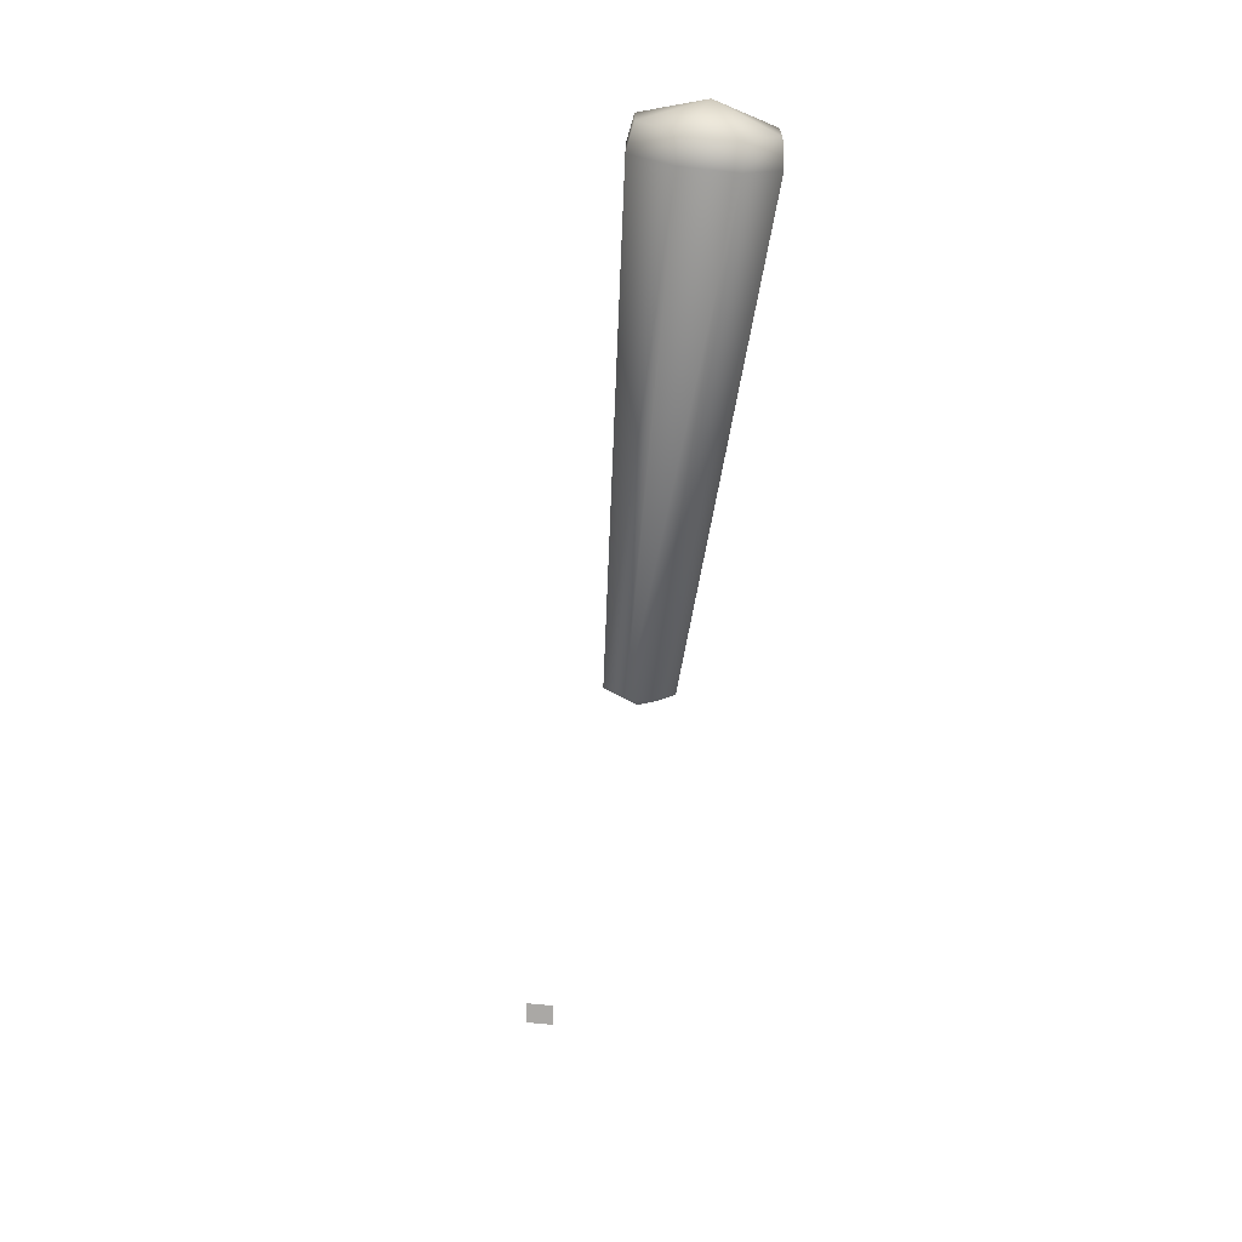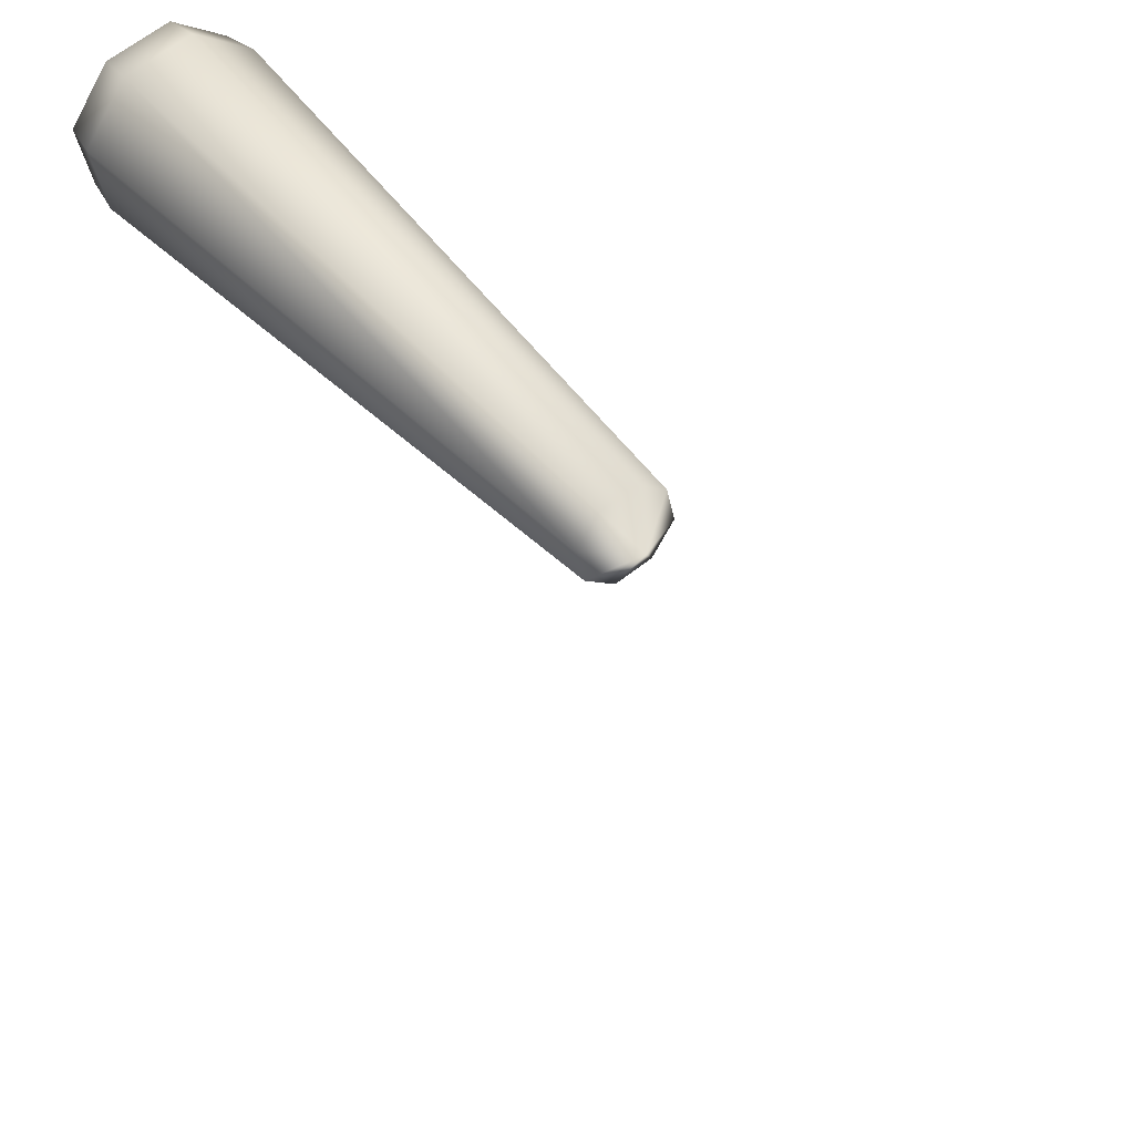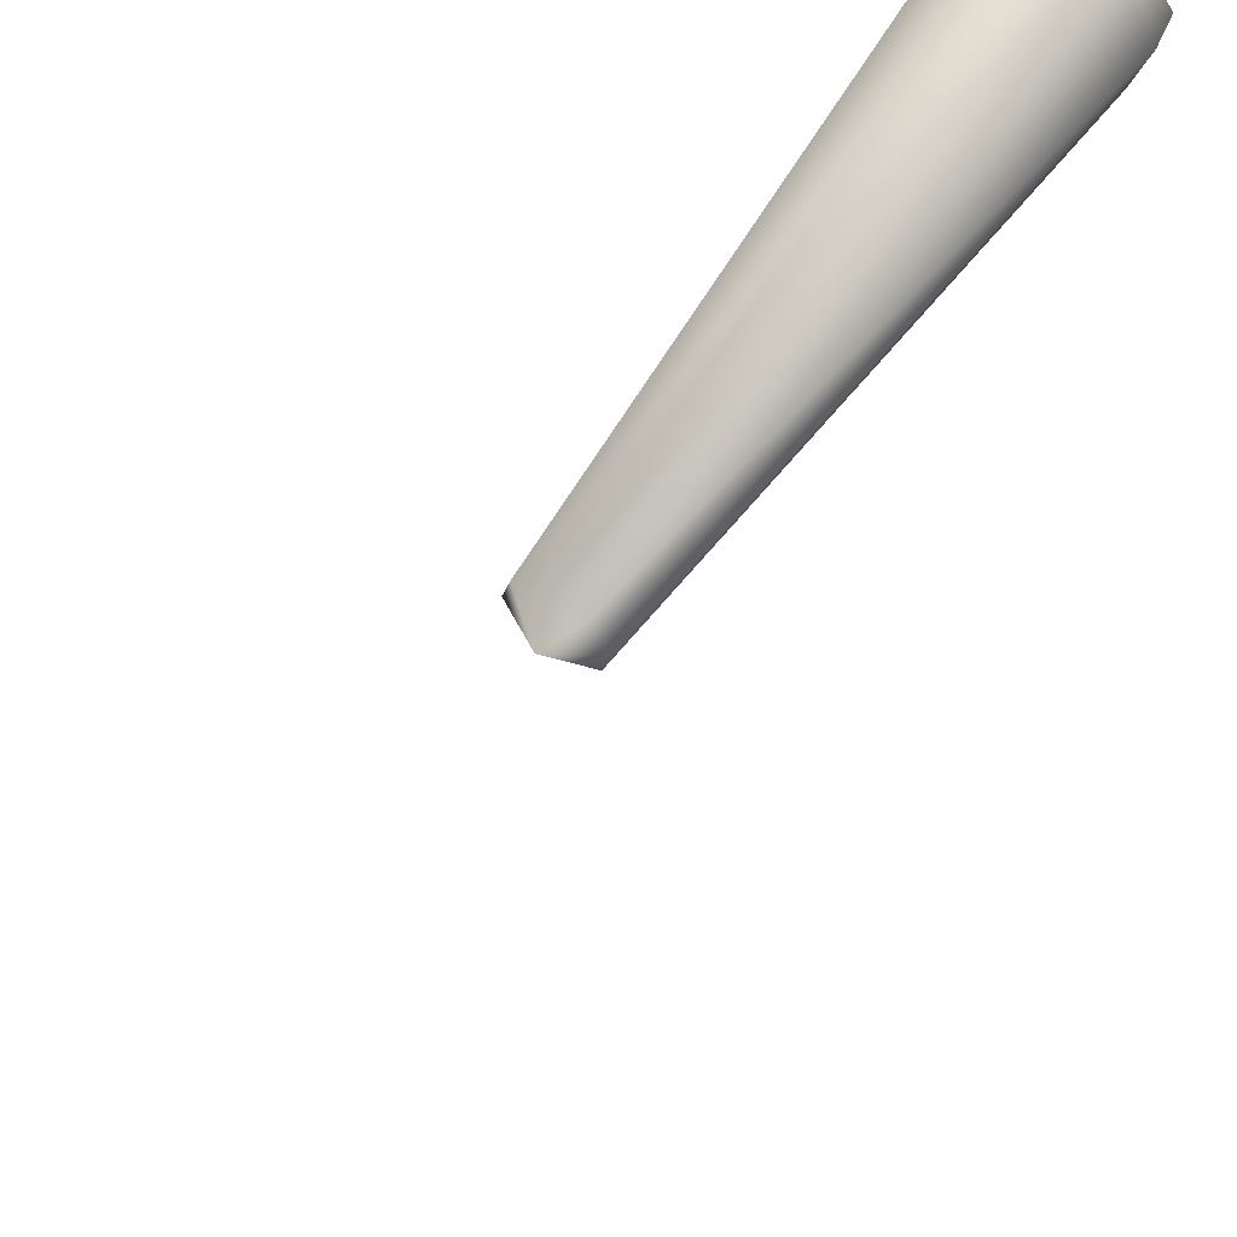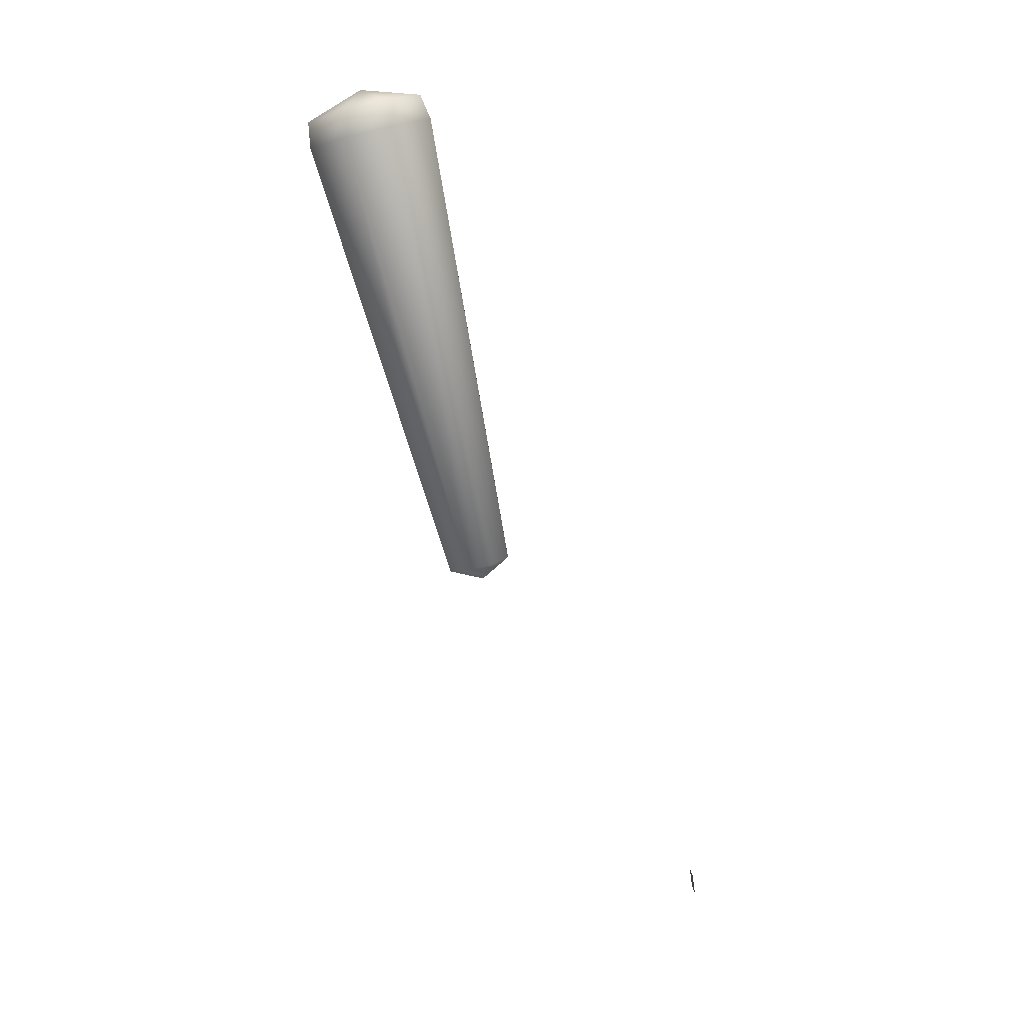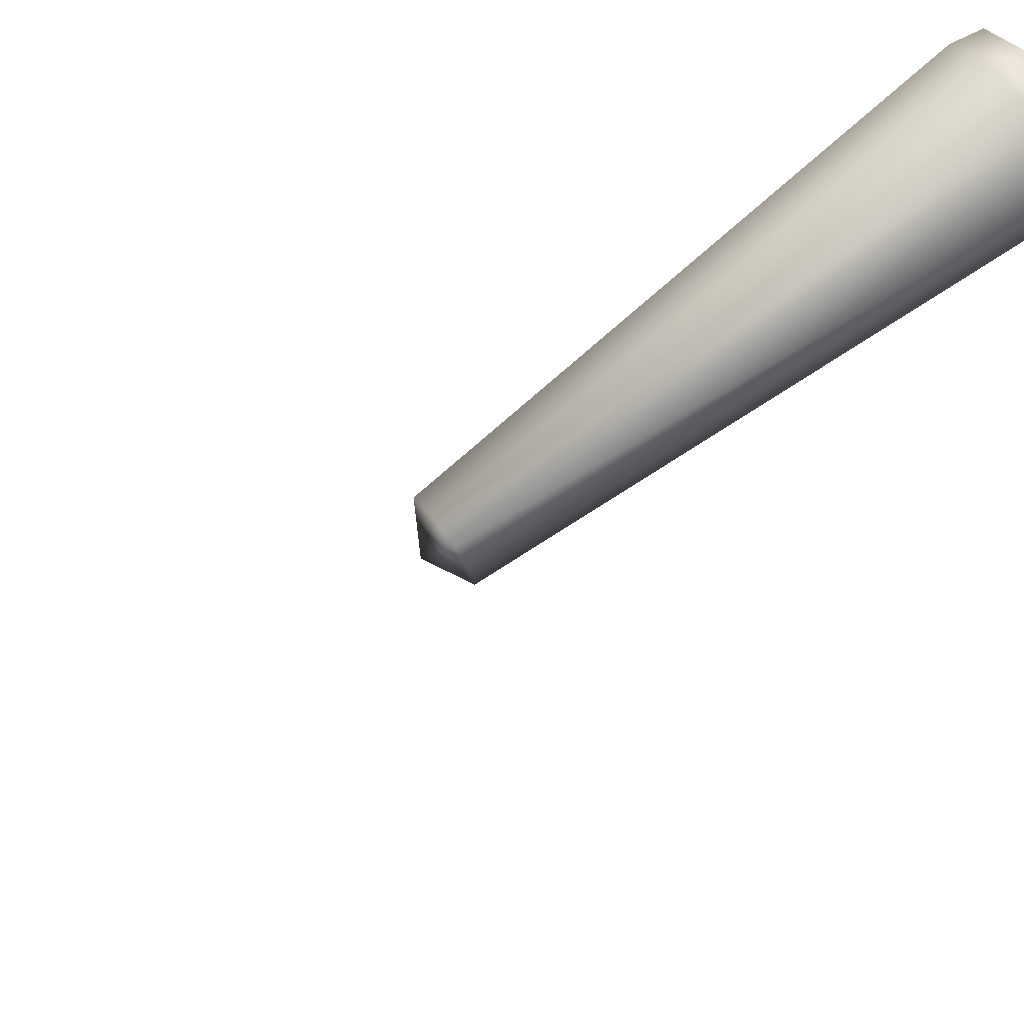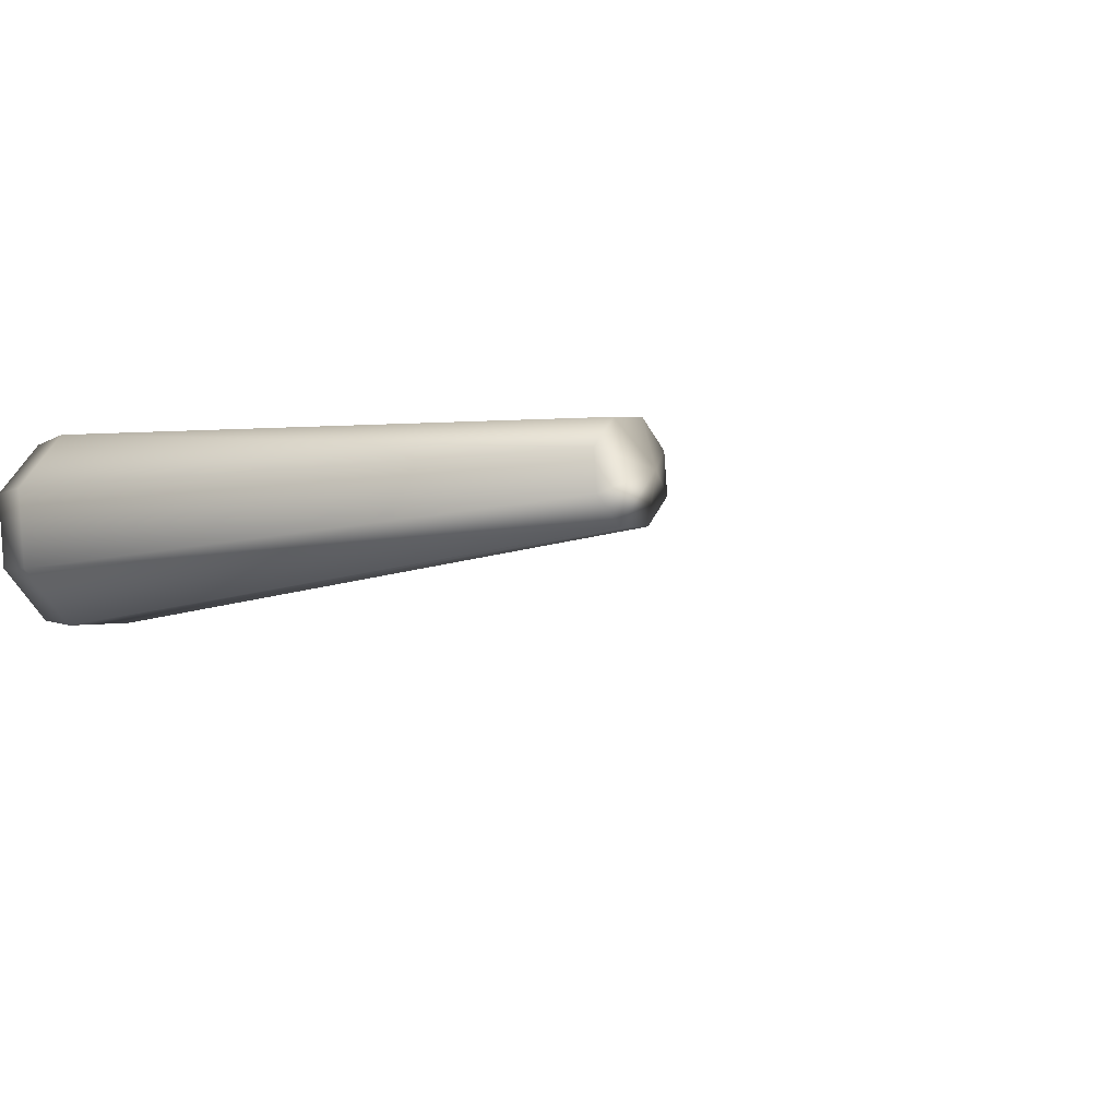
<metadata>
{"format":"obj","ext":"obj","renderer":"f3d","projection":"perspective","resolution":1024,"background":"white","views":[{"elev":7.2,"azim":-24.7,"up":"+Y"},{"elev":25.3,"azim":-38.1,"up":"+Z"},{"elev":46.5,"azim":36.7,"up":"+Z"},{"elev":3.4,"azim":65.3,"up":"+Y"},{"elev":-75.8,"azim":123.9,"up":"+Z"},{"elev":-29.2,"azim":-51.5,"up":"+Z"}]}
</metadata>
<code>
o Cube_Cube.001
v -0.02021 -0.09847 0.03152
v -0.03742 0.2935 0.1551
v -0.02021 -0.08794 -0.007495
v -0.03742 0.313 0.0828
v 0.02021 -0.09847 0.03152
v 0.03742 0.2935 0.1551
v 0.02021 -0.08794 -0.007495
v 0.03742 0.313 0.0828
v -0.05451 0.3032 0.1189
v -0.02943 -0.09321 0.01201
v 0.05451 0.3032 0.1189
v 0.02943 -0.09321 0.01201
v 0 0.3172 0.06711
v 0 -0.08566 -0.01597
v 0 0.2892 0.1708
v 0 -0.1008 0.03999
v 0 0.3199 0.1234
v 0 -0.1084 0.007917
v -0.02021 -0.09847 0.03152
v -0.02021 -0.08794 -0.007495
v 0.02021 -0.09847 0.03152
v 0.02021 -0.08794 -0.007495
v 0 -0.1084 0.007917
v -0.04026 0.2719 0.1522
v -0.04026 0.2929 0.07446
v 0.04026 0.2929 0.07446
v 0.04026 0.2719 0.1522
v 0.05863 0.2824 0.1133
v -0.05863 0.2824 0.1133
v 0 0.2674 0.1691
v 0 0.2974 0.05758
v 0.02021 -0.4176 -0.2038
v 0 -0.4153 -0.2123
v 0.01932 -0.4001 -0.2016
v -0.000886 -0.3978 -0.21
f 29 25 3 10
f 31 26 7 14
f 28 27 5 12
f 30 24 1 16
f 18 14 7
f 17 13 4
f 15 17 2
f 18 12 5
f 26 28 12 7
f 24 29 10 1
f 16 1 18
f 6 11 17
f 11 8 17
f 10 3 18
f 27 30 16 5
f 25 31 14 3
f 3 14 18
f 1 10 18
f 16 18 5
f 12 18 7
f 1 18 23 19
f 5 18 23 21
f 3 18 23 20
f 7 18 23 22
f 8 13 17
f 17 9 2
f 15 6 17
f 9 17 4
f 4 13 31 25
f 6 15 30 27
f 2 9 29 24
f 8 11 28 26
f 15 2 24 30
f 11 6 27 28
f 13 8 26 31
f 9 4 25 29
f 33 32 34 35

</code>
